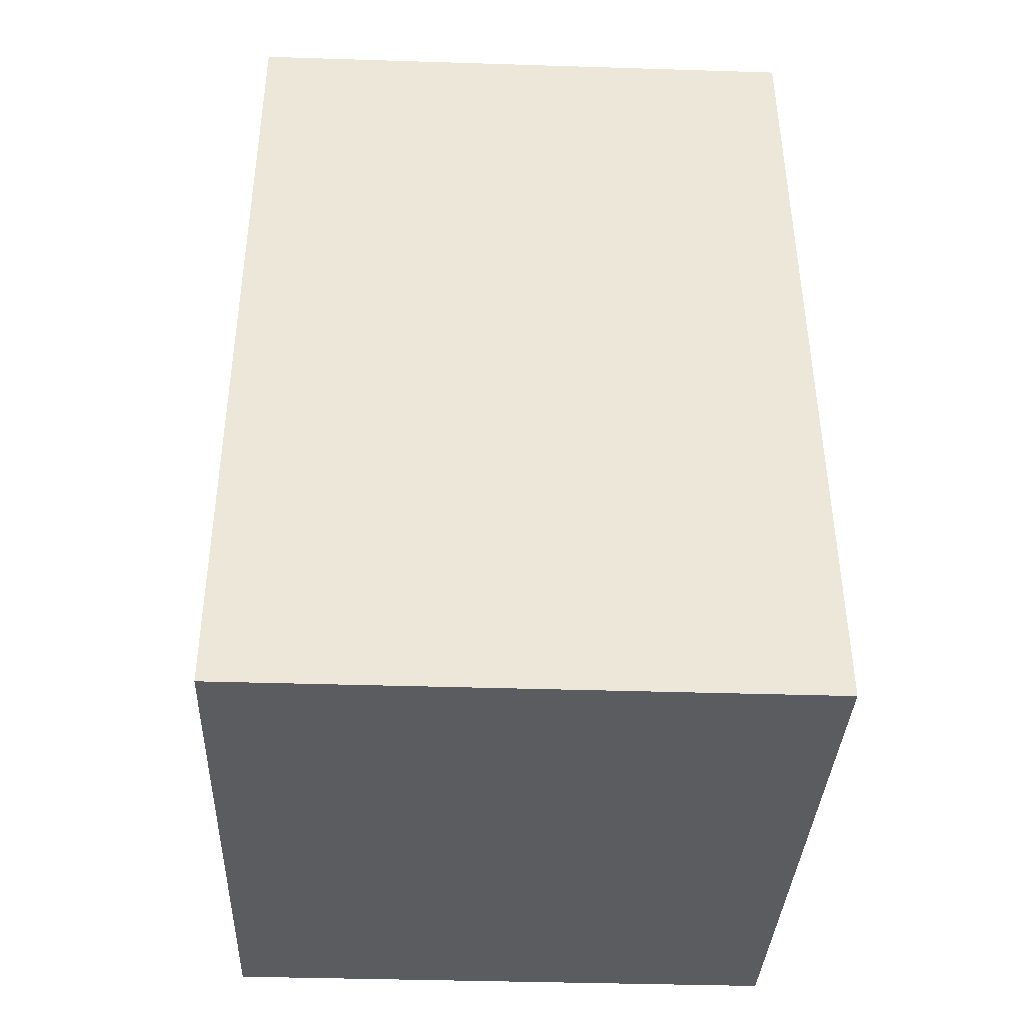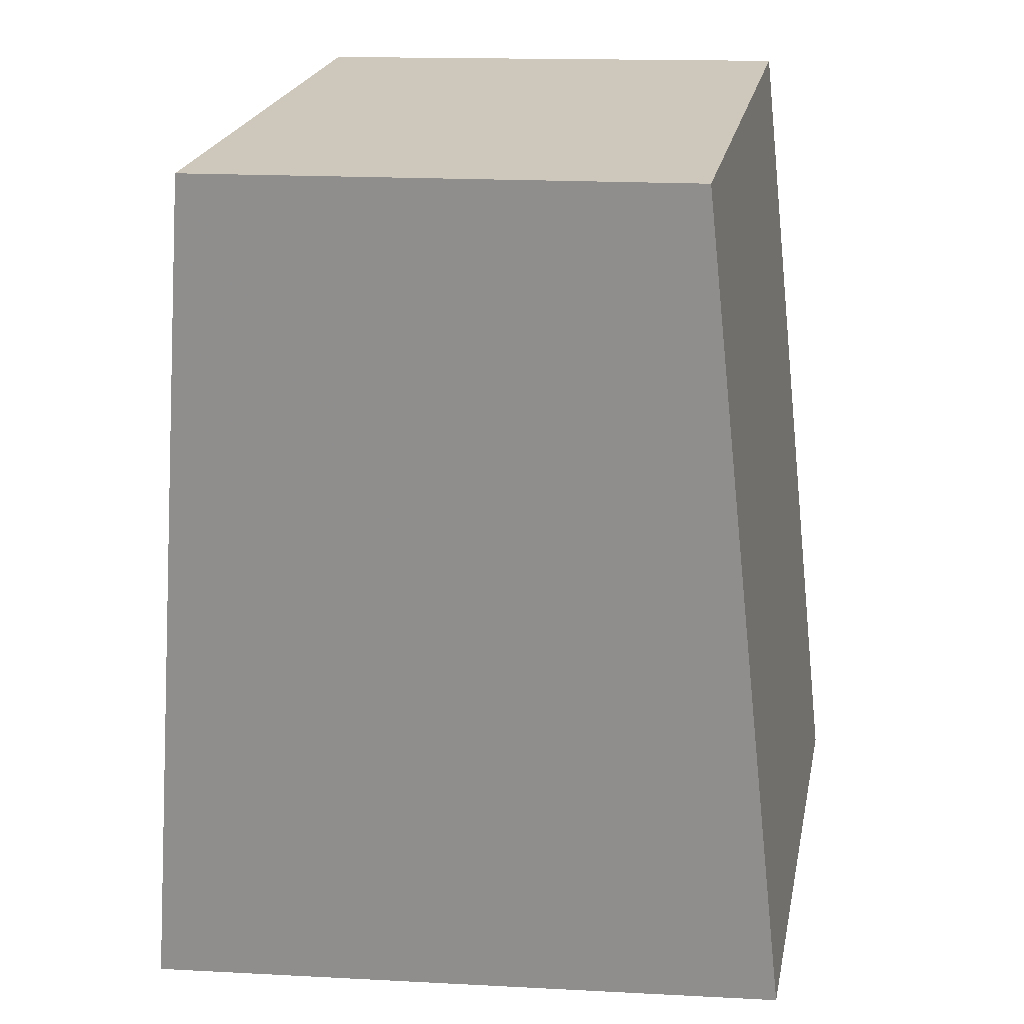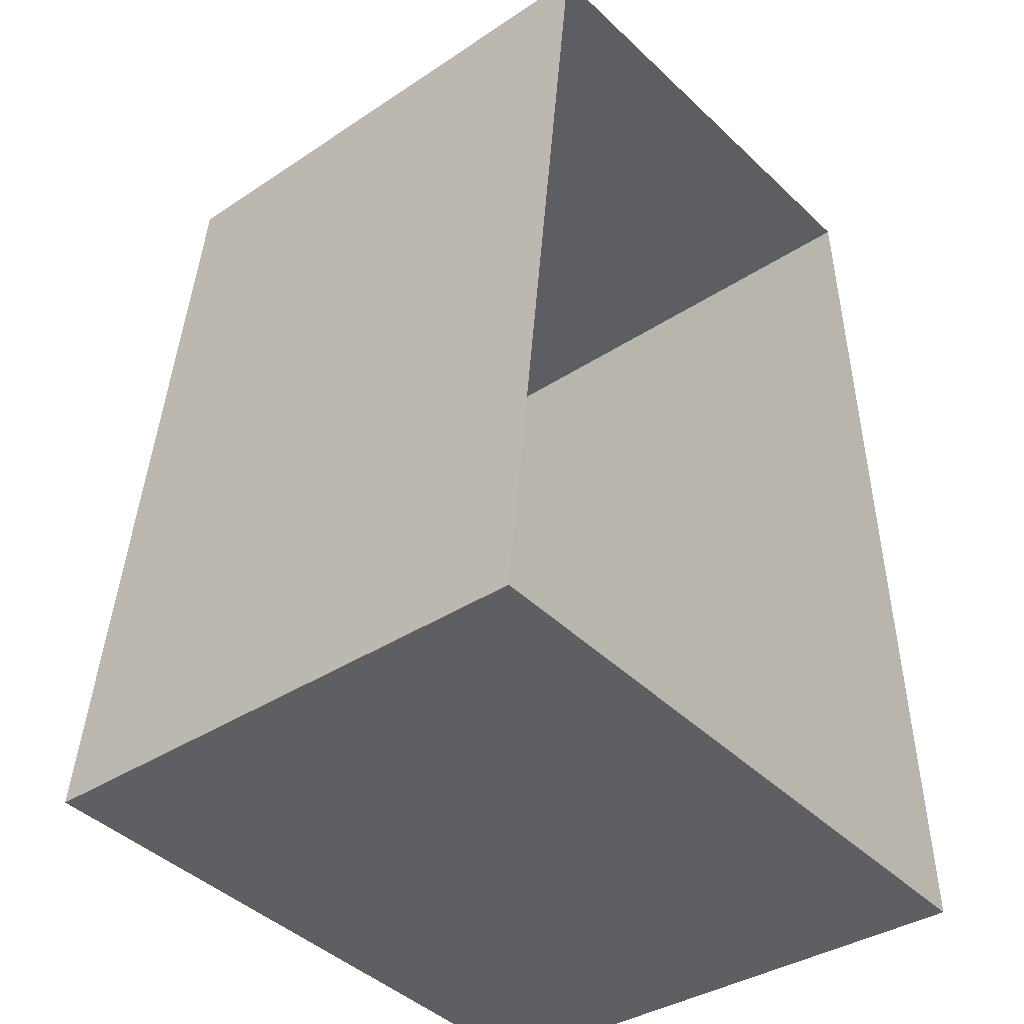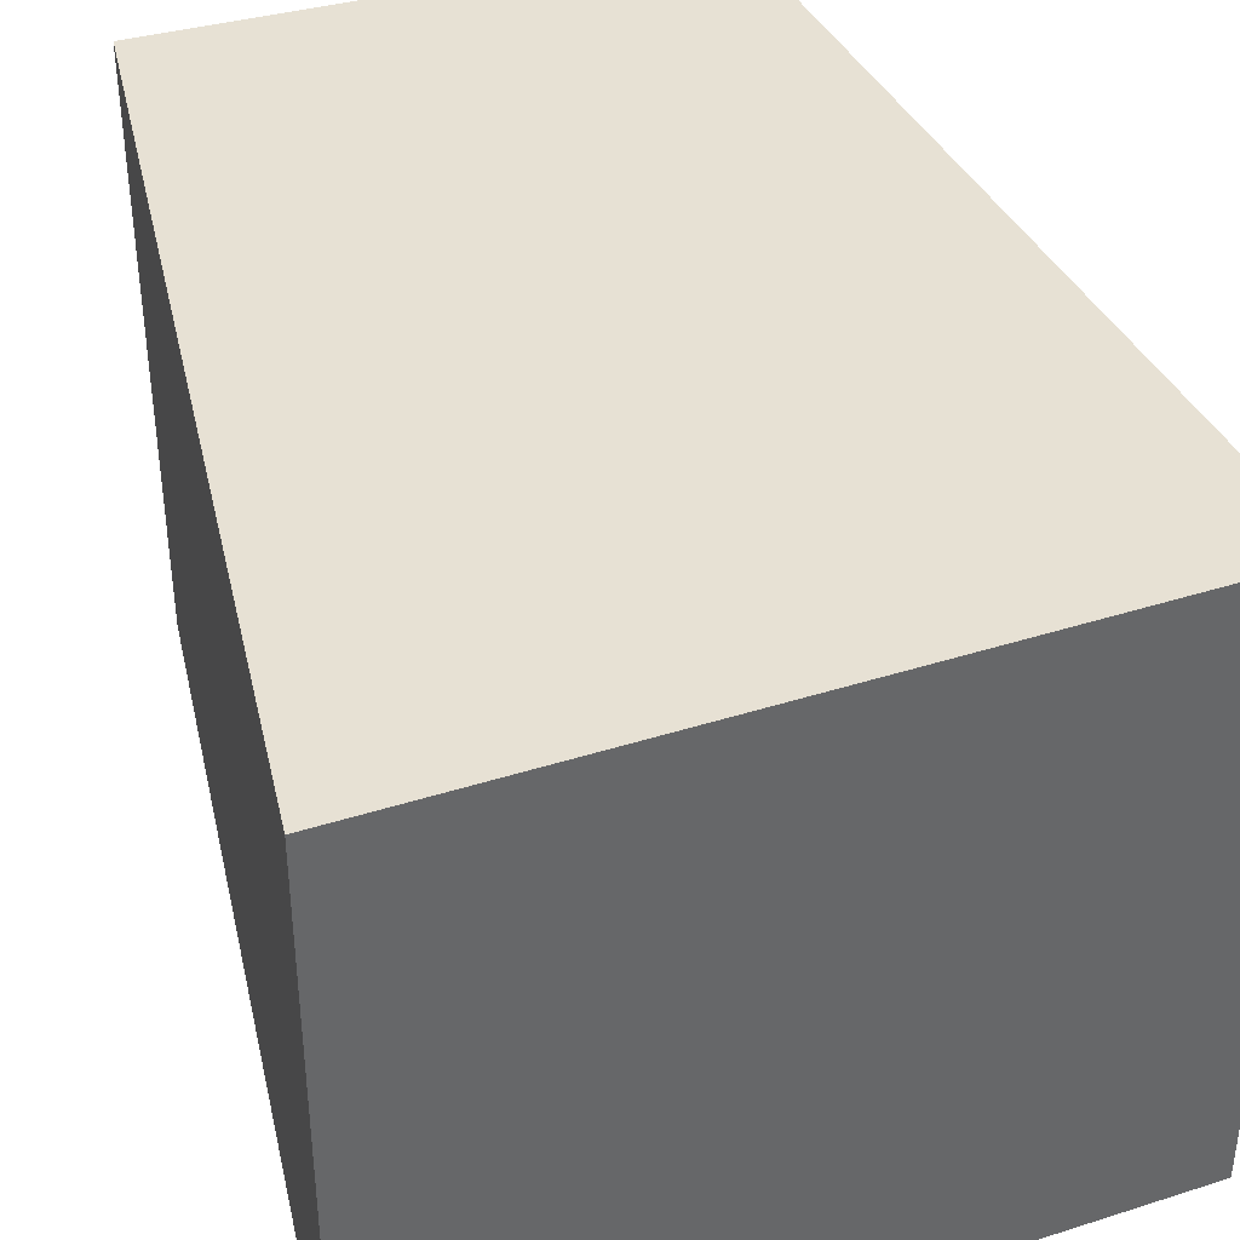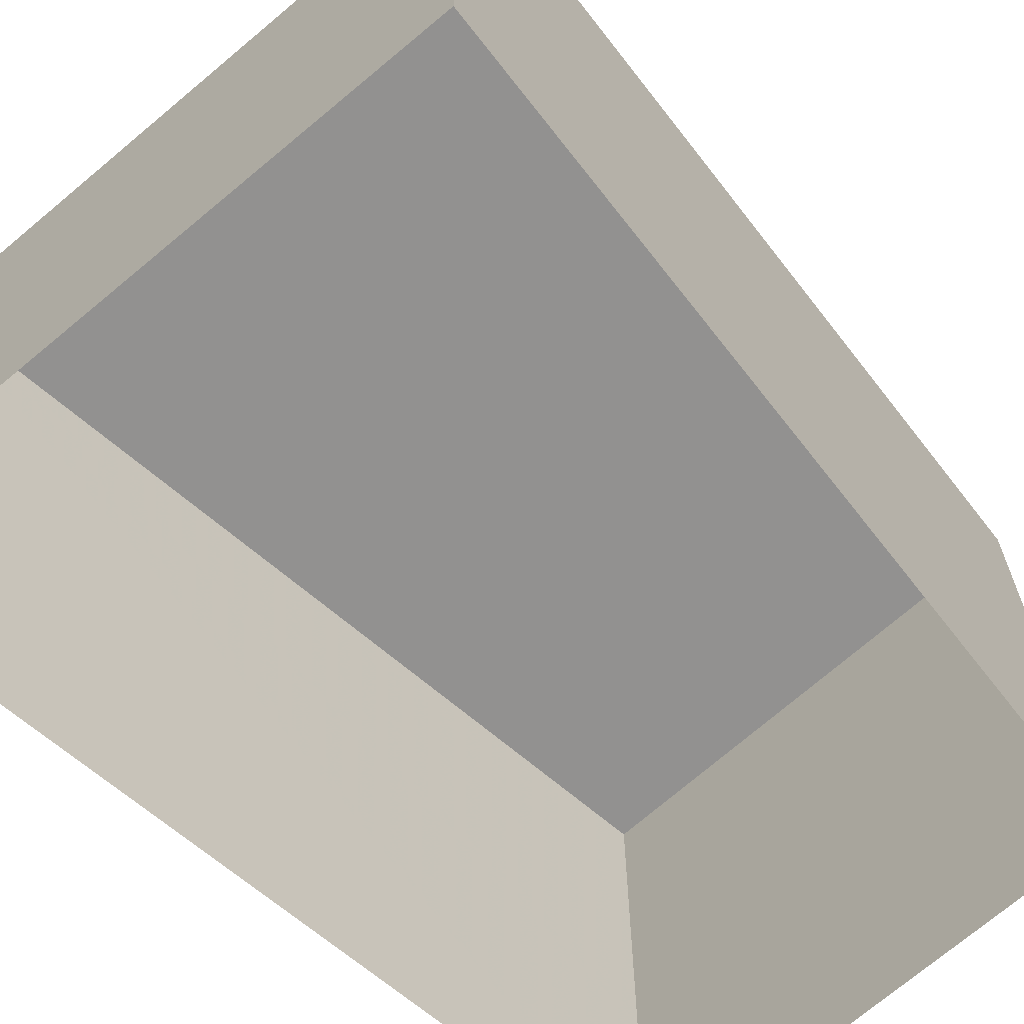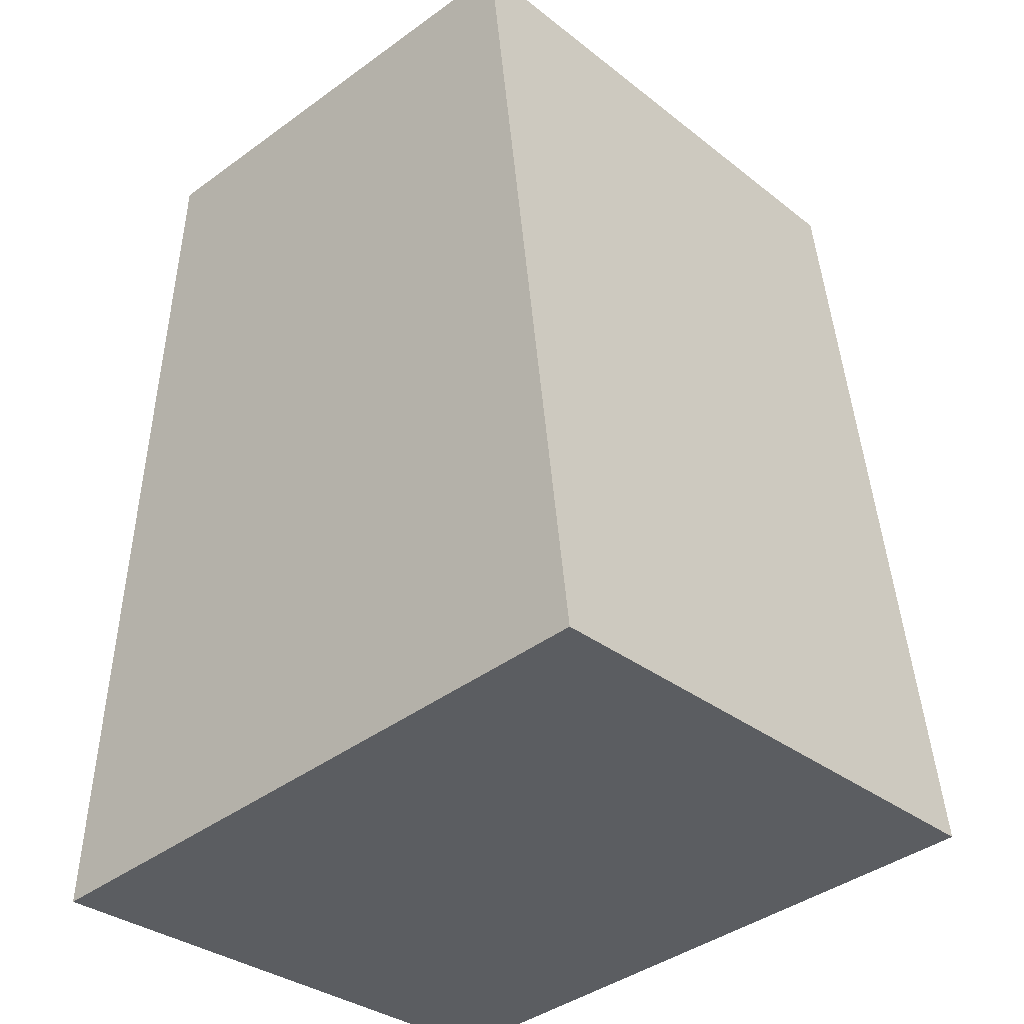
<metadata>
{"format":"obj","ext":"obj","renderer":"f3d","projection":"perspective","resolution":1024,"background":"white","views":[{"elev":-37.9,"azim":-92.3,"up":"+Y"},{"elev":22.6,"azim":11.3,"up":"+Y"},{"elev":-36.5,"azim":130.8,"up":"+Y"},{"elev":39.6,"azim":-17.3,"up":"+Z"},{"elev":-66.1,"azim":44.4,"up":"+Z"},{"elev":-33.2,"azim":43.2,"up":"+Y"}]}
</metadata>
<code>
v 1.294e+04 -1.501e+04 22.95
v 1.295e+04 -1.501e+04 22.95
v 1.295e+04 -1.502e+04 22.95
v 1.294e+04 -1.502e+04 22.95
v 1.294e+04 -1.501e+04 25.72
v 1.294e+04 -1.502e+04 25.72
v 1.295e+04 -1.502e+04 25.72
v 1.295e+04 -1.501e+04 25.72
f 1 2 3
f 4 1 3
f 5 6 7
f 8 5 7
f 6 4 3
f 7 6 3
f 6 1 4
f 6 5 1
f 5 2 1
f 5 8 2
f 7 3 2
f 8 7 2

</code>
